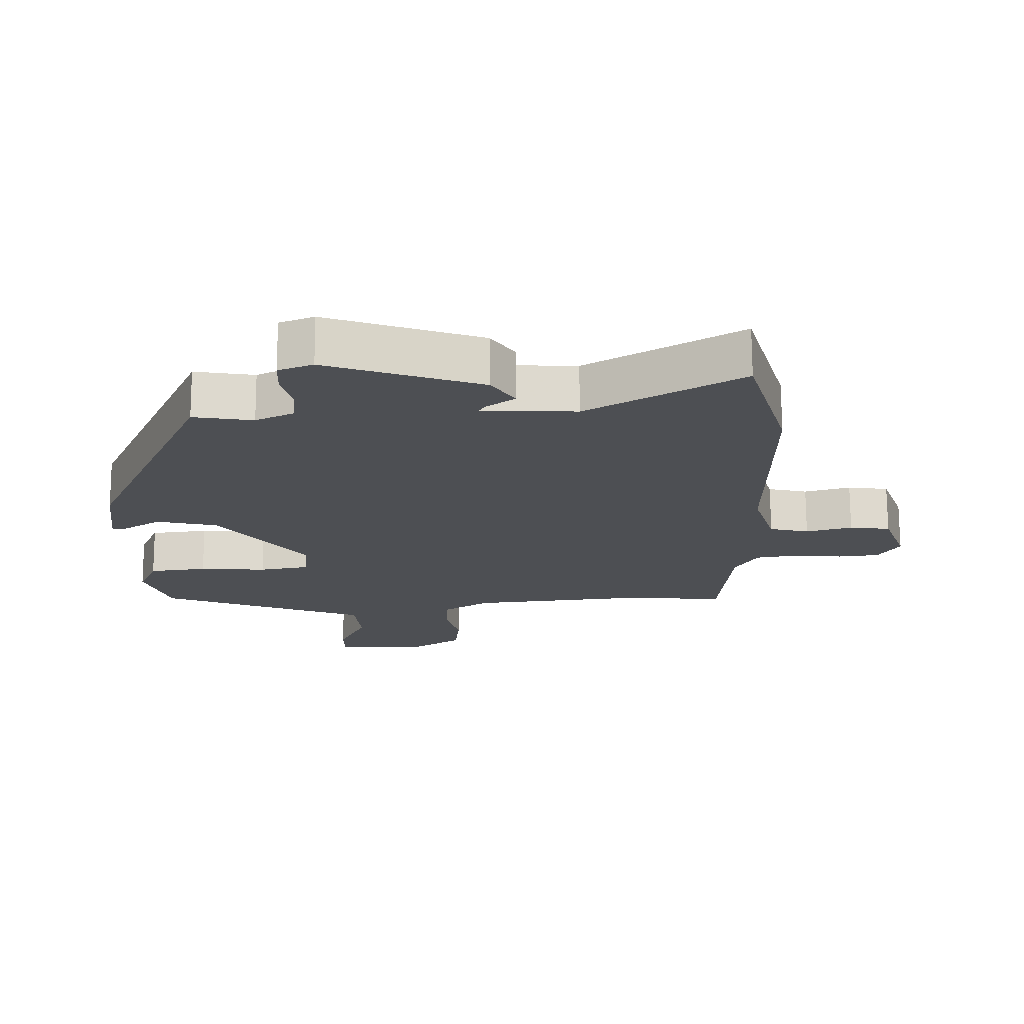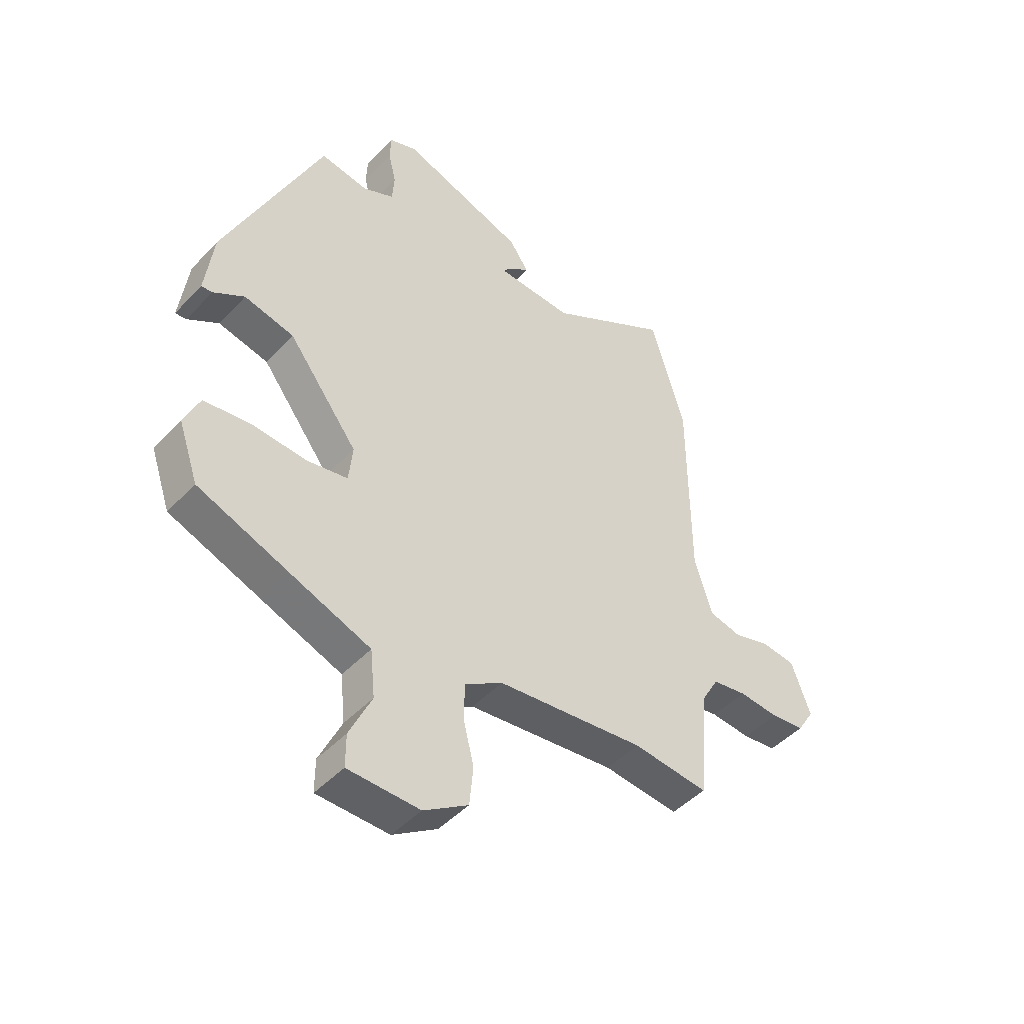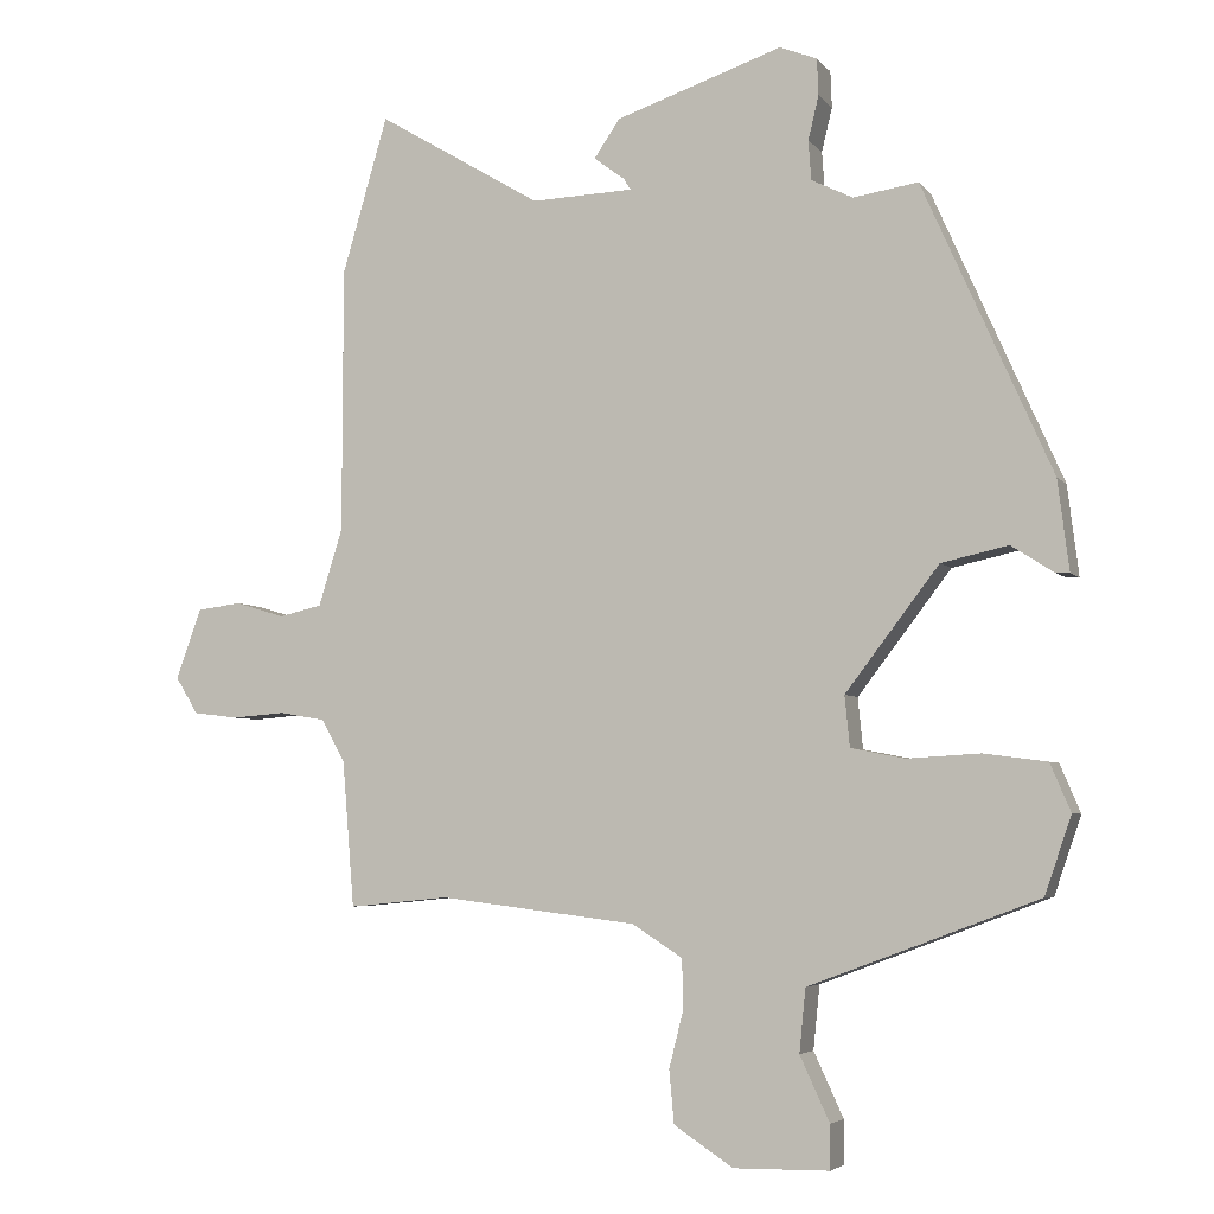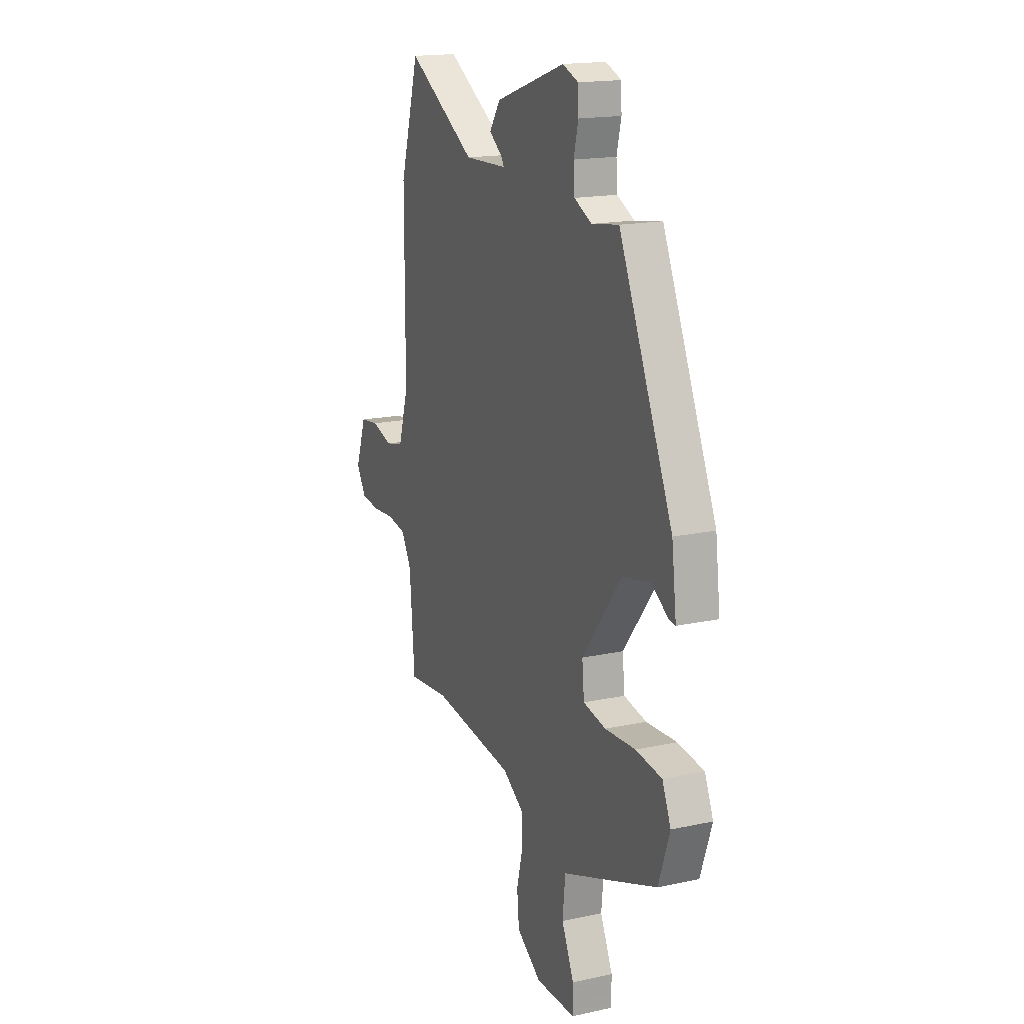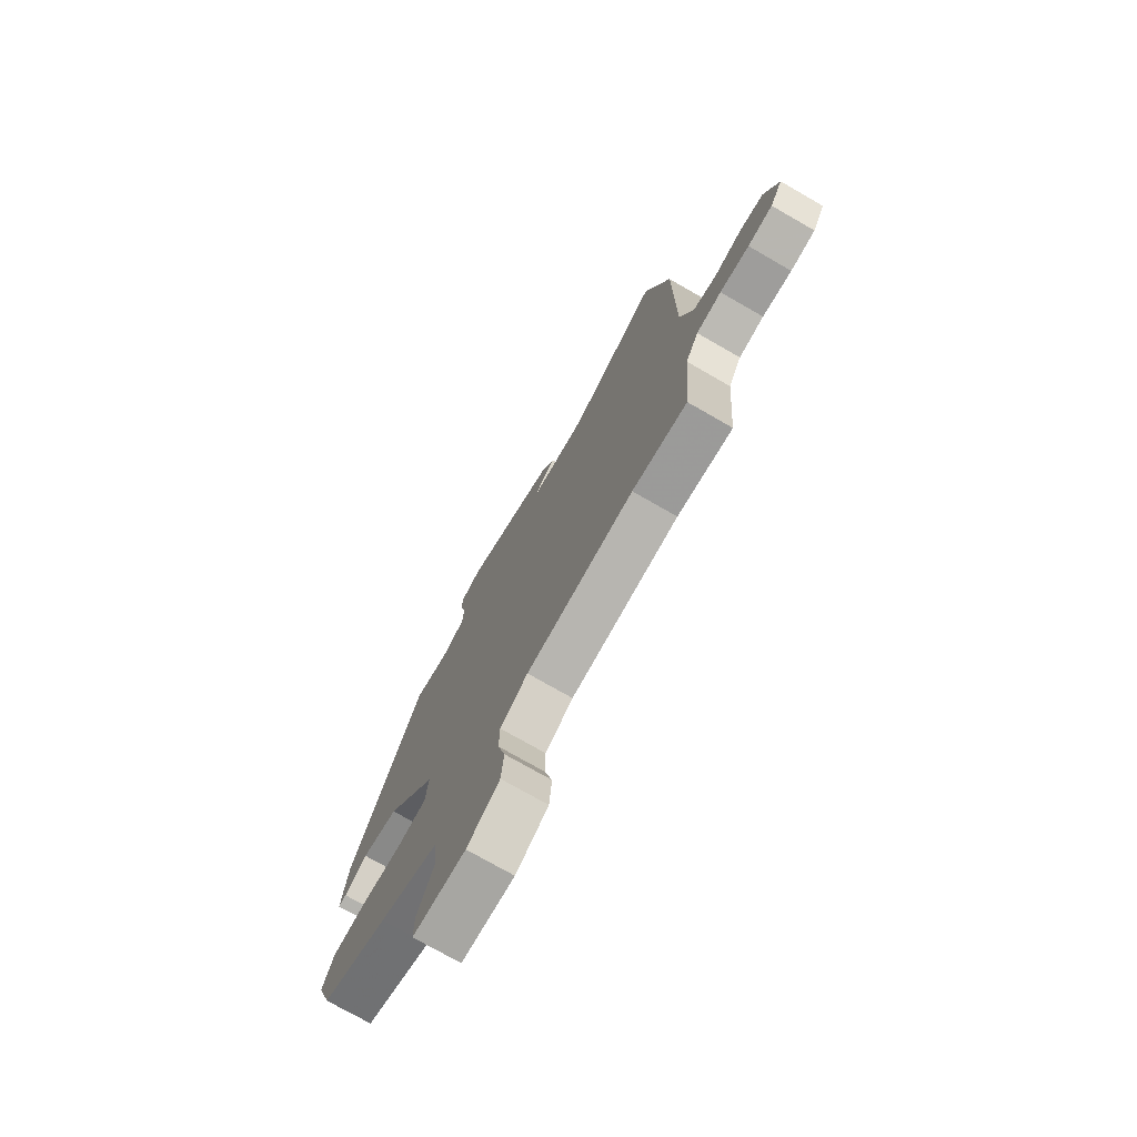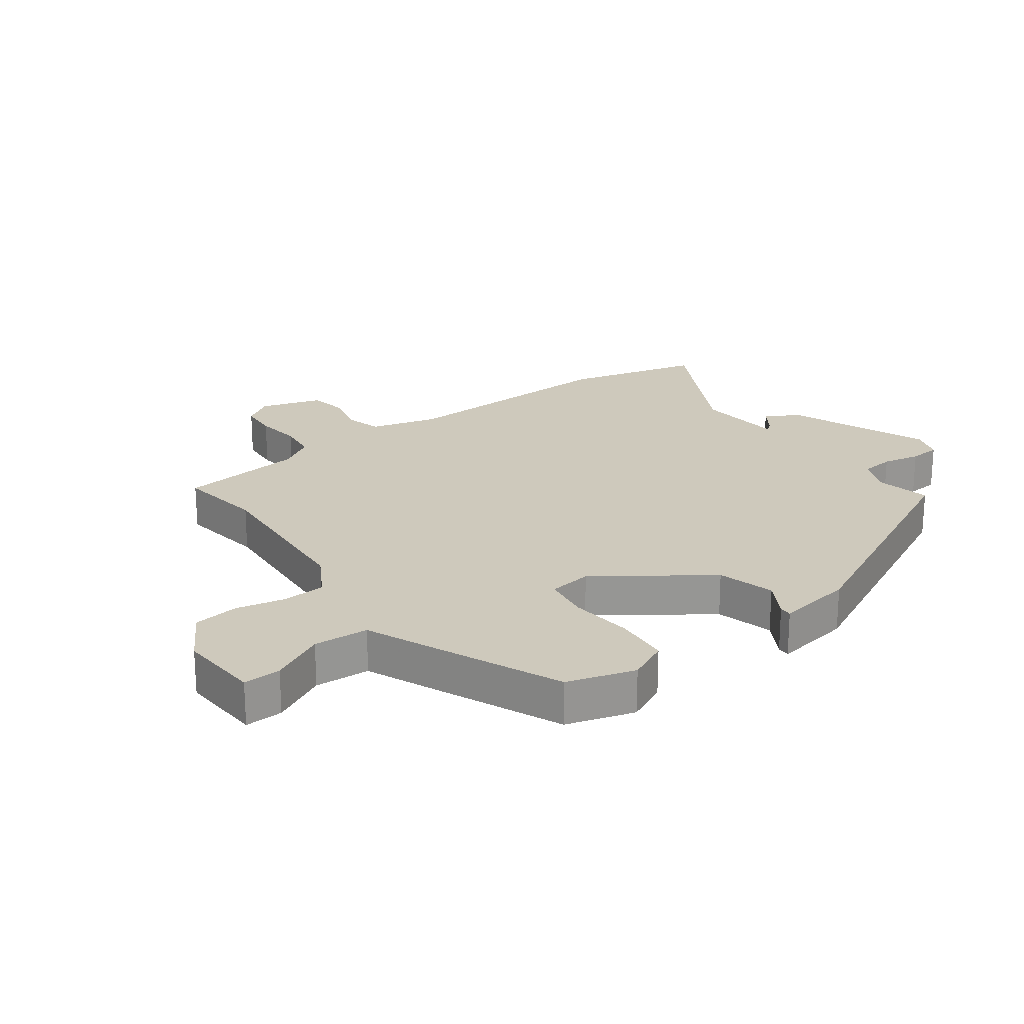
<metadata>
{"format":"obj","ext":"obj","renderer":"f3d","projection":"perspective","resolution":1024,"background":"white","views":[{"elev":72.3,"azim":-0.2,"up":"+Z"},{"elev":-46.9,"azim":-40.5,"up":"+Z"},{"elev":-4.7,"azim":-160.1,"up":"+Z"},{"elev":17.2,"azim":-113.5,"up":"+Z"},{"elev":-74.8,"azim":60.1,"up":"+Z"},{"elev":22.4,"azim":-128.8,"up":"+Y"}]}
</metadata>
<code>
v 0.458 0.07 0.644
v 0.523 0.07 0.422
v 0.524 0.07 0.044
v 0.558 0.07 -0.066
v 0.619 0.07 -0.08
v 0.69 0.07 -0.059
v 0.753 0.07 -0.067
v 0.789 0.07 -0.167
v 0.757 0.07 -0.219
v 0.693 0.07 -0.227
v 0.617 0.07 -0.221
v 0.552 0.07 -0.232
v 0.518 0.07 -0.292
v 0.501 0.07 -0.5
v 0.358 0.07 -0.486
v 0.077 0.07 -0.52
v 0.005 0.07 -0.566
v 0.004 0.07 -0.637
v 0.024 0.07 -0.717
v 0.017 0.07 -0.792
v -0.067 0.07 -0.847
v -0.203 0.07 -0.845
v -0.203 0.07 -0.783
v -0.161 0.07 -0.692
v -0.17 0.07 -0.602
v -0.323 0.07 -0.545
v -0.495 0.07 -0.48
v -0.533 0.07 -0.37
v -0.504 0.07 -0.302
v -0.415 0.07 -0.29
v -0.311 0.07 -0.296
v -0.234 0.07 -0.281
v -0.227 0.07 -0.209
v -0.36 0.07 -0.035
v -0.455 0.07 -0.014
v -0.514 0.07 -0.052
v -0.535 0.07 -0.054
v -0.519 0.07 0.074
v -0.336 0.07 0.486
v -0.244 0.07 0.472
v -0.185 0.07 0.501
v -0.181 0.07 0.557
v -0.196 0.07 0.619
v -0.194 0.07 0.671
v -0.141 0.07 0.692
v 0.096 0.07 0.612
v 0.133 0.07 0.558
v 0.089 0.07 0.525
v 0.079 0.07 0.509
v 0.224 0.07 0.504
v 0.458 0 0.644
v 0.523 0 0.422
v 0.524 0 0.044
v 0.558 0 -0.066
v 0.619 0 -0.08
v 0.69 0 -0.059
v 0.753 0 -0.067
v 0.789 0 -0.167
v 0.757 0 -0.219
v 0.693 0 -0.227
v 0.617 0 -0.221
v 0.552 0 -0.232
v 0.518 0 -0.292
v 0.501 0 -0.5
v 0.358 0 -0.486
v 0.077 0 -0.52
v 0.005 0 -0.566
v 0.004 0 -0.637
v 0.024 0 -0.717
v 0.017 0 -0.792
v -0.067 0 -0.847
v -0.203 0 -0.845
v -0.203 0 -0.783
v -0.161 0 -0.692
v -0.17 0 -0.602
v -0.323 0 -0.545
v -0.495 0 -0.48
v -0.533 0 -0.37
v -0.504 0 -0.302
v -0.415 0 -0.29
v -0.311 0 -0.296
v -0.234 0 -0.281
v -0.227 0 -0.209
v -0.36 0 -0.035
v -0.455 0 -0.014
v -0.514 0 -0.052
v -0.535 0 -0.054
v -0.519 0 0.074
v -0.336 0 0.486
v -0.244 0 0.472
v -0.185 0 0.501
v -0.181 0 0.557
v -0.196 0 0.619
v -0.194 0 0.671
v -0.141 0 0.692
v 0.096 0 0.612
v 0.133 0 0.558
v 0.089 0 0.525
v 0.079 0 0.509
v 0.224 0 0.504
f 46 47 48
f 45 46 48
f 44 45 48
f 43 44 48
f 42 43 48
f 41 42 48 49
f 40 41 49 50
f 38 39 40
f 37 38 40
f 36 37 40
f 35 36 40
f 34 35 40 50
f 29 30 31
f 28 29 31
f 27 28 31
f 26 27 31
f 25 26 31
f 25 31 32
f 22 23 24
f 21 22 24
f 20 21 24
f 19 20 24
f 18 19 24
f 17 18 24 25
f 25 32 33
f 17 25 33
f 16 17 33
f 13 14 15
f 34 50 1
f 33 34 1
f 16 33 1
f 15 16 1
f 13 15 1
f 12 13 1
f 9 10 11
f 8 9 11
f 7 8 11
f 6 7 11
f 5 6 11
f 1 2 3
f 12 1 3
f 4 5 11 12
f 3 4 12
f 98 97 96
f 98 96 95
f 98 95 94
f 98 94 93
f 98 93 92
f 99 98 92 91
f 100 99 91 90
f 90 89 88
f 90 88 87
f 90 87 86
f 90 86 85
f 100 90 85 84
f 81 80 79
f 81 79 78
f 81 78 77
f 81 77 76
f 81 76 75
f 82 81 75
f 74 73 72
f 74 72 71
f 74 71 70
f 74 70 69
f 74 69 68
f 75 74 68 67
f 83 82 75
f 83 75 67
f 83 67 66
f 65 64 63
f 51 100 84
f 51 84 83
f 51 83 66
f 51 66 65
f 51 65 63
f 51 63 62
f 61 60 59
f 61 59 58
f 61 58 57
f 61 57 56
f 61 56 55
f 53 52 51
f 53 51 62
f 62 61 55 54
f 62 54 53
f 1 51 52 2
f 2 52 53 3
f 3 53 54 4
f 4 54 55 5
f 5 55 56 6
f 6 56 57 7
f 7 57 58 8
f 8 58 59 9
f 9 59 60 10
f 10 60 61 11
f 11 61 62 12
f 12 62 63 13
f 13 63 64 14
f 14 64 65 15
f 15 65 66 16
f 16 66 67 17
f 17 67 68 18
f 18 68 69 19
f 19 69 70 20
f 20 70 71 21
f 21 71 72 22
f 22 72 73 23
f 23 73 74 24
f 24 74 75 25
f 25 75 76 26
f 26 76 77 27
f 27 77 78 28
f 28 78 79 29
f 29 79 80 30
f 30 80 81 31
f 31 81 82 32
f 32 82 83 33
f 33 83 84 34
f 34 84 85 35
f 35 85 86 36
f 36 86 87 37
f 37 87 88 38
f 38 88 89 39
f 39 89 90 40
f 40 90 91 41
f 41 91 92 42
f 42 92 93 43
f 43 93 94 44
f 44 94 95 45
f 45 95 96 46
f 46 96 97 47
f 47 97 98 48
f 48 98 99 49
f 49 99 100 50
f 50 100 51 1

</code>
